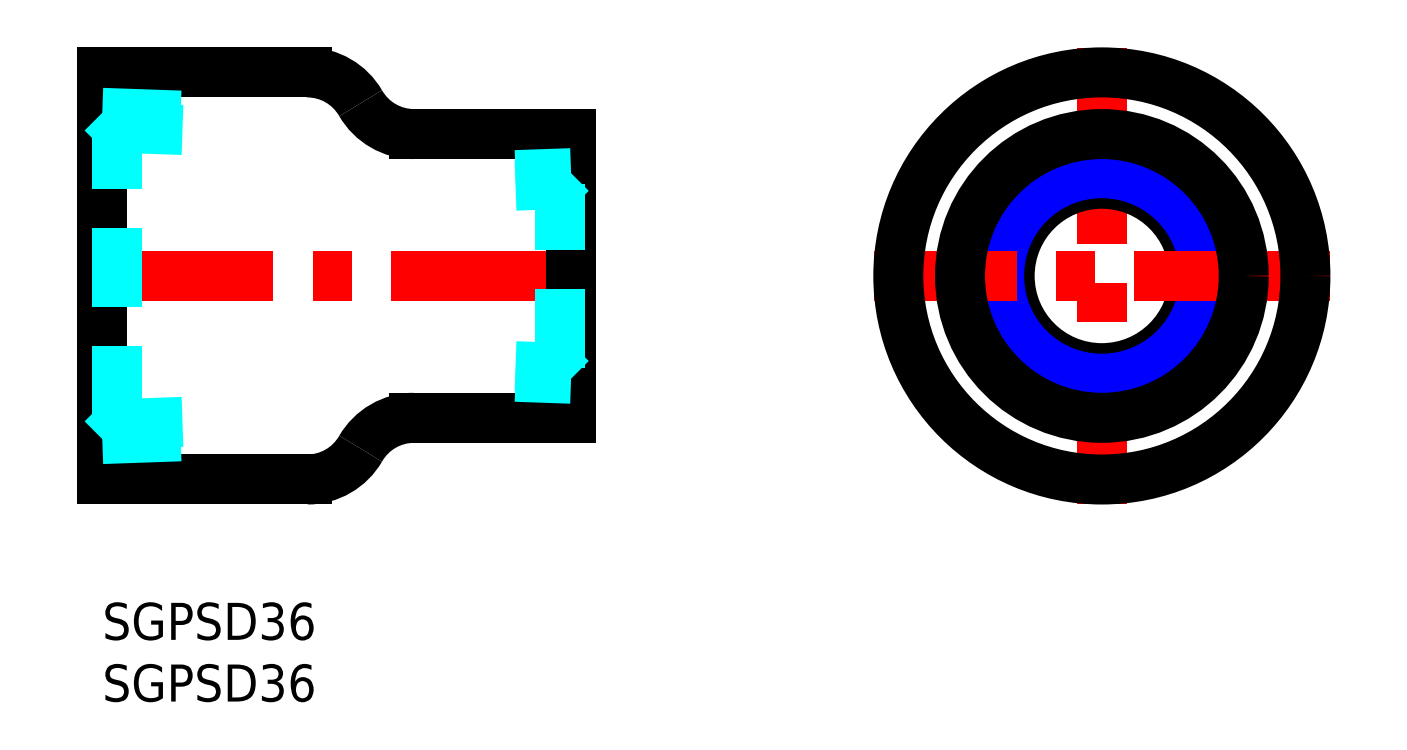
<metadata>
{"format":"dxf","ext":"dxf","renderer":"ezdxf+matplotlib","layout":"modelspace","background":"white","min_lineweight":24,"dpi":150}
</metadata>
<code>
0
SECTION
2
ENTITIES
0
INSERT
8
MSM_CONTINUOUS
2
*U7
10
0
20
0
30
0
0
INSERT
8
MSM_CONTINUOUS
2
*U8
10
0
20
0
30
0
0
LINE
8
MSM_CENTER
10
81.03
20
45
30
0
11
81.03
21
8
31
0
0
CIRCLE
8
MSM_CONTINUOUS
10
81.03
20
26.5
30
0
40
7.475
0
CIRCLE
8
MSM_NARROW
10
81.03
20
26.5
30
0
40
8.331
0
LINE
8
MSM_CENTER
10
99.53
20
26.5
30
0
11
62.53
21
26.5
31
0
0
LINE
8
MSM_CENTER
10
-2
20
26.5
30
0
11
40
21
26.5
31
0
0
CIRCLE
8
MSM_CONTINUOUS
10
81.03
20
26.5
30
0
40
16.5
0
CIRCLE
8
MSM_CONTINUOUS
10
81.03
20
26.5
30
0
40
11.5
0
LINE
8
MSM_CONTINUOUS
10
0
20
10
30
0
11
0
21
43
31
0
0
LINE
8
MSM_CONTINUOUS
10
38
20
15
30
0
11
38
21
38
31
0
0
ARC
8
MSM_CONTINUOUS
10
16.61
20
38
30
0
40
5
50
30
51
90
0
ARC
8
MSM_CONTINUOUS
10
25.27
20
43
30
0
40
5
50
210
51
270
0
ARC
8
MSM_CONTINUOUS
10
16.61
20
15
30
0
40
5
50
270
51
330
0
ARC
8
MSM_CONTINUOUS
10
25.27
20
10
30
0
40
5
50
90
51
150
0
LINE
8
MSM_CONTINUOUS
10
25.27
20
15
30
0
11
38
21
15
31
0
0
LINE
8
MSM_CONTINUOUS
10
25.27
20
38
30
0
11
38
21
38
31
0
0
LINE
8
MSM_CONTINUOUS
10
0
20
10
30
0
11
16.61
21
10
31
0
0
LINE
8
MSM_CONTINUOUS
10
0
20
43
30
0
11
16.61
21
43
31
0
0
LINE
8
MSM_DASHED
10
-3.6e-15
20
13.28
30
0
11
6.5
21
13.51
31
0
0
LINE
8
MSM_DASHED
10
0
20
39.72
30
0
11
6.5
21
39.49
31
0
0
LINE
8
MSM_DASHED
10
1.204
20
14.48
30
0
11
6.5
21
14.67
31
0
0
LINE
8
MSM_DASHED
10
1.204
20
38.52
30
0
11
6.5
21
38.33
31
0
0
LINE
8
MSM_DASHED
10
1.204
20
14.48
30
0
11
1.204
21
38.52
31
0
0
LINE
8
MSM_DASHED
10
1.204
20
38.52
30
0
11
0
21
39.72
31
0
0
LINE
8
MSM_DASHED
10
1.204
20
14.48
30
0
11
-3.6e-15
21
13.28
31
0
0
LINE
8
MSM_DASHED
10
37.11
20
33.94
30
0
11
38
21
34.83
31
0
0
LINE
8
MSM_DASHED
10
33.5
20
34.67
30
0
11
38
21
34.83
31
0
0
LINE
8
MSM_DASHED
10
33.5
20
33.82
30
0
11
37.11
21
33.94
31
0
0
LINE
8
MSM_DASHED
10
33.5
20
19.18
30
0
11
37.11
21
19.06
31
0
0
LINE
8
MSM_DASHED
10
37.11
20
19.06
30
0
11
37.11
21
33.94
31
0
0
LINE
8
MSM_DASHED
10
33.5
20
18.33
30
0
11
38
21
18.17
31
0
0
LINE
8
MSM_DASHED
10
37.11
20
19.06
30
0
11
38
21
18.17
31
0
0
ENDSEC
0
EOF

</code>
